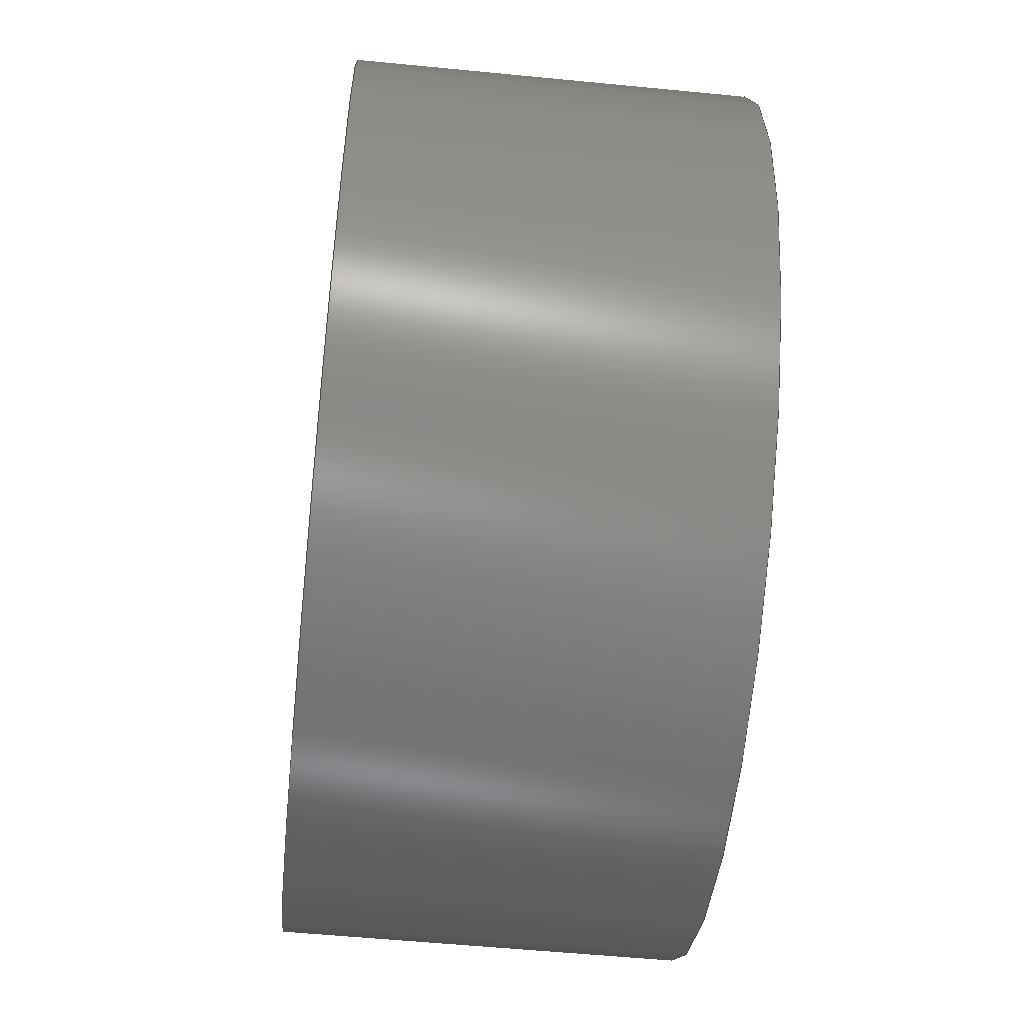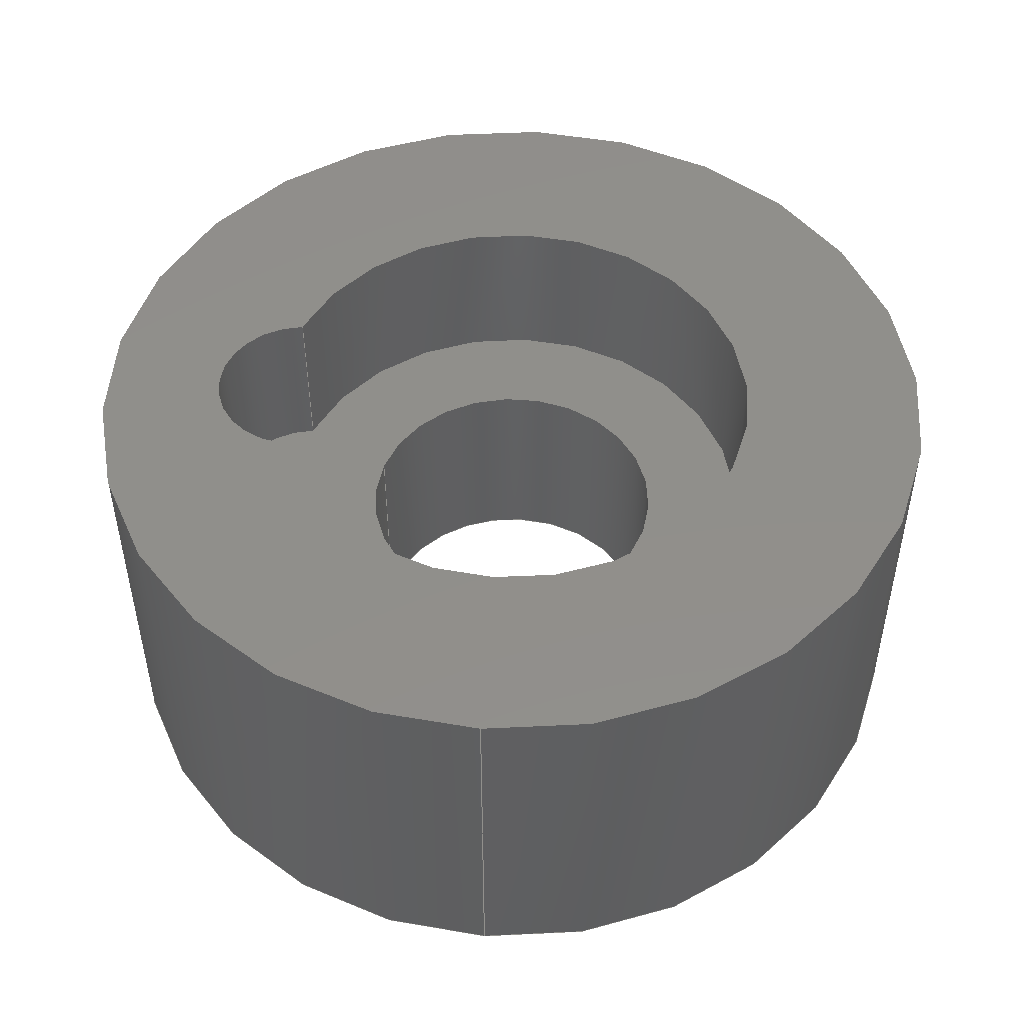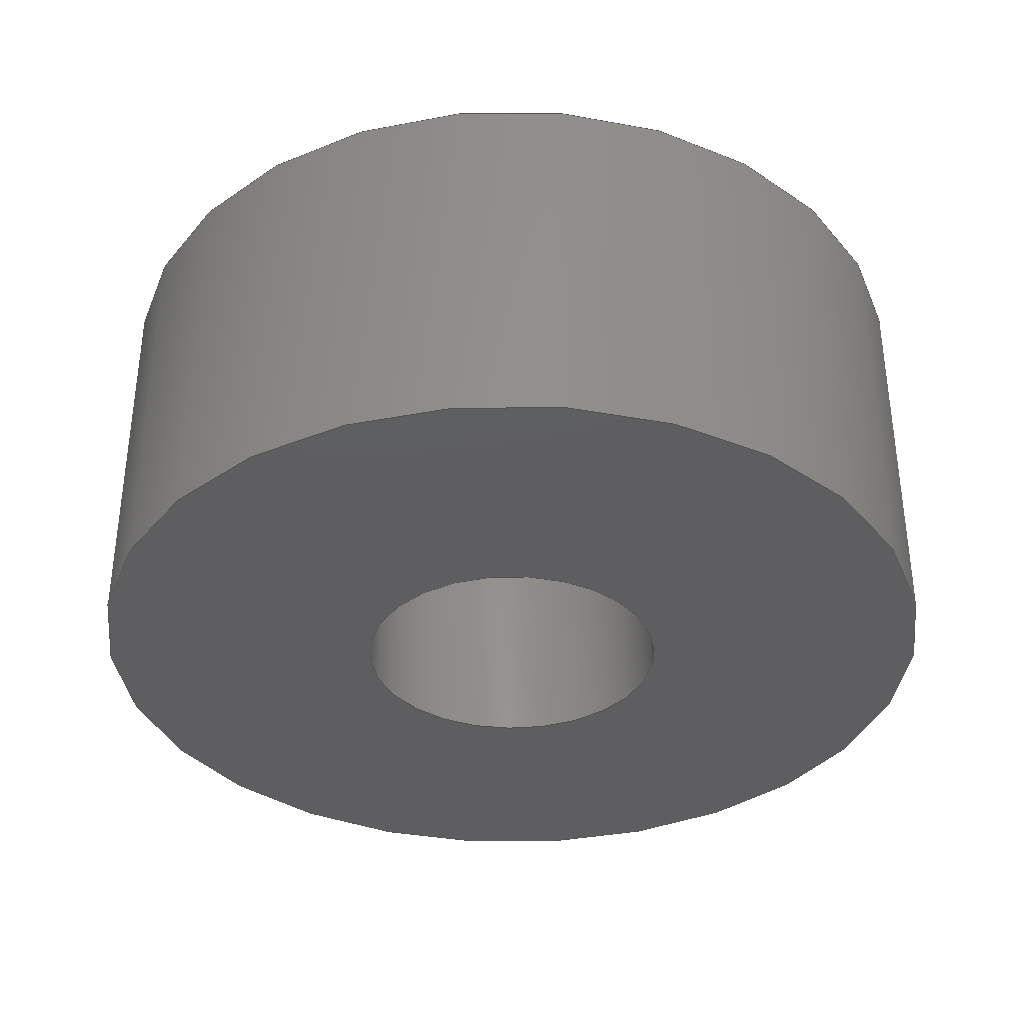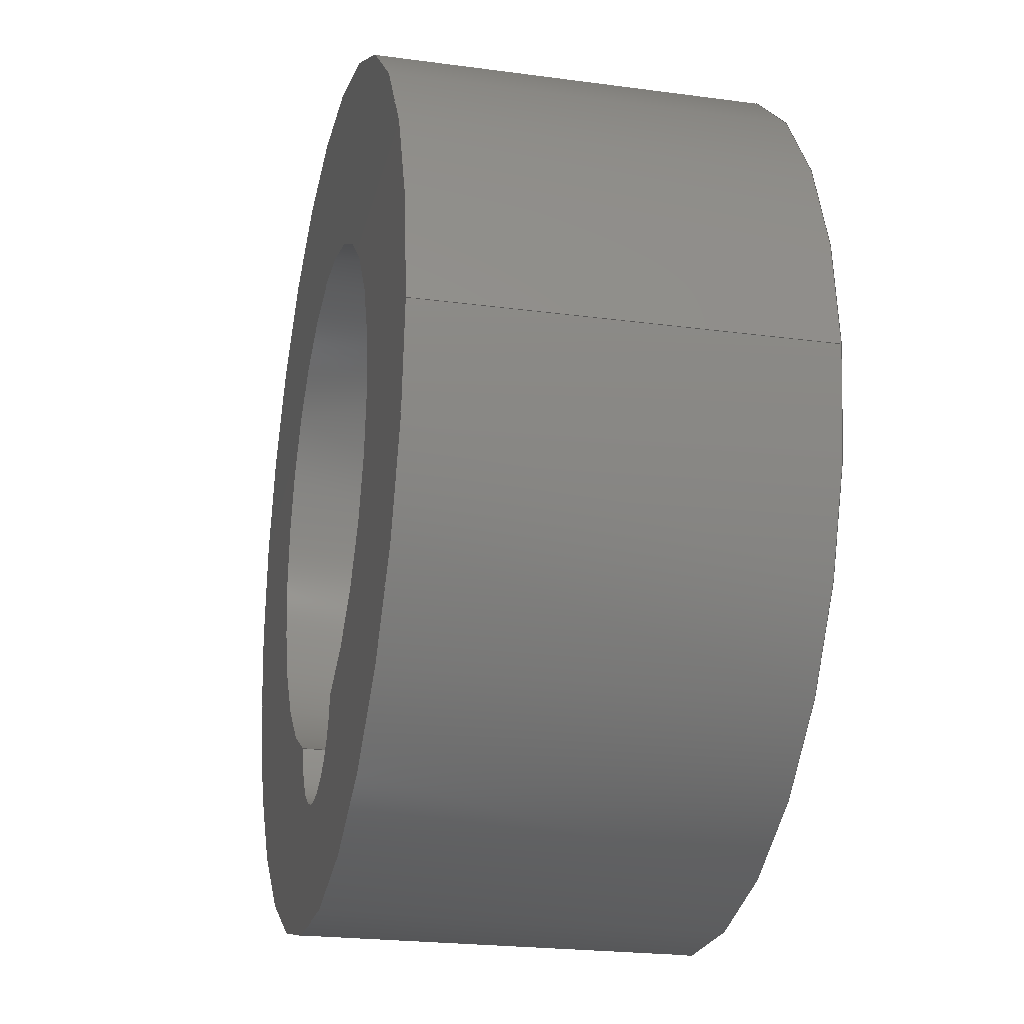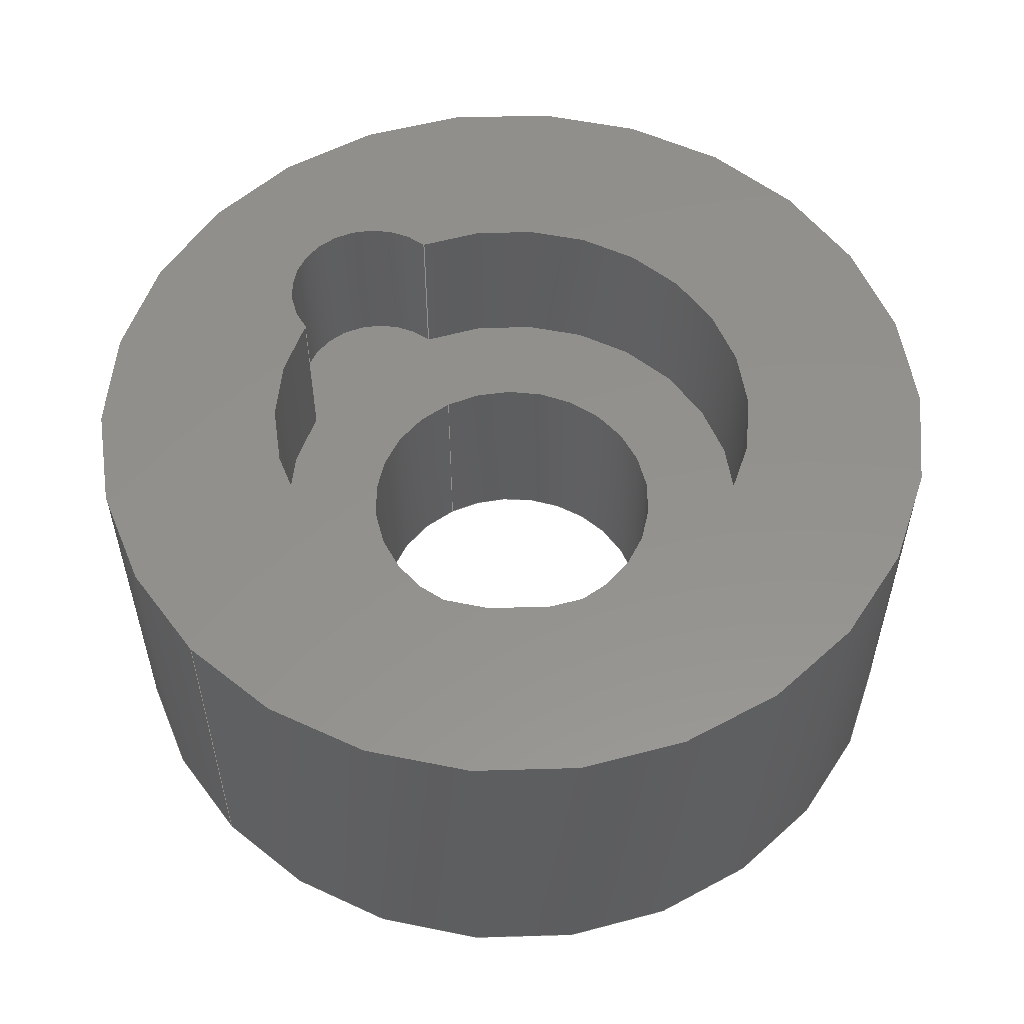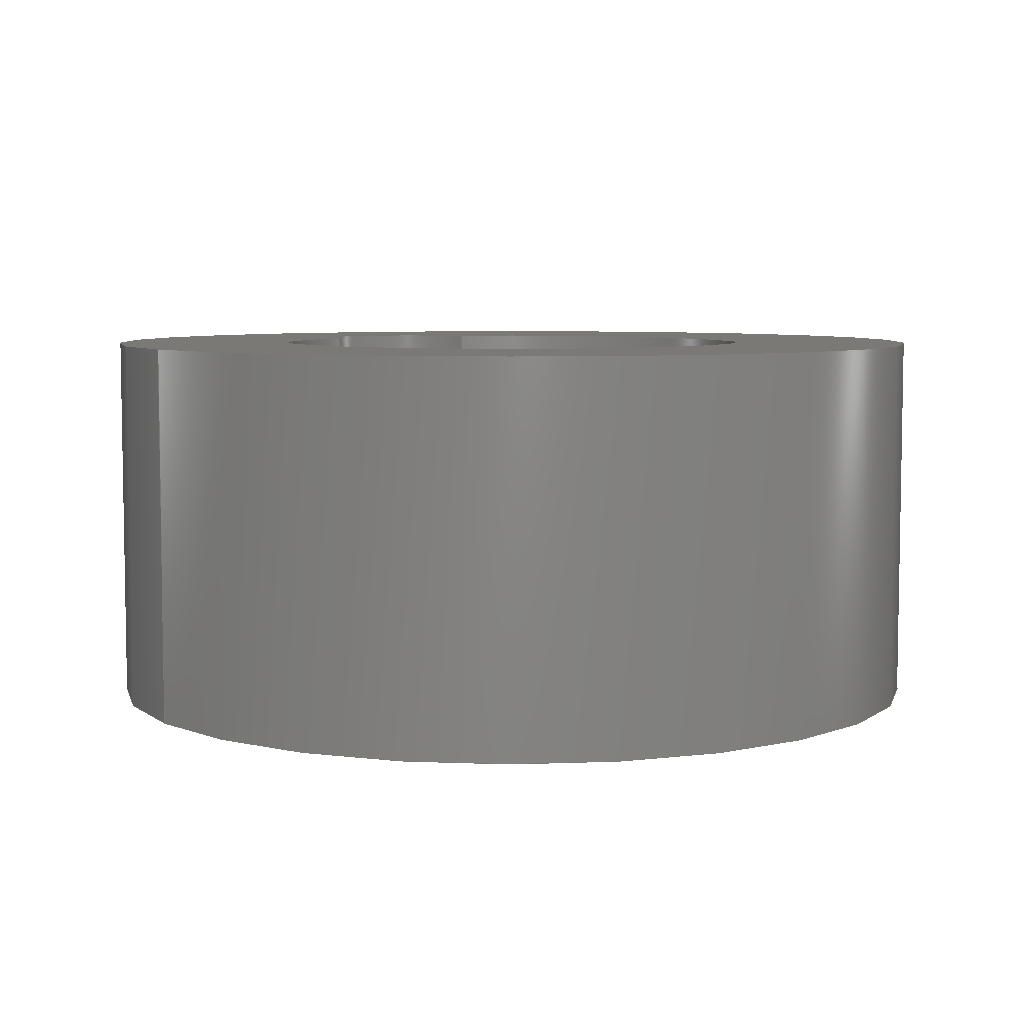
<metadata>
{"format":"step","ext":"stp","renderer":"f3d","projection":"perspective","resolution":1024,"background":"white","views":[{"elev":-55.3,"azim":-95.9,"up":"+Y"},{"elev":49.3,"azim":93.9,"up":"+Z"},{"elev":-35.8,"azim":-110.5,"up":"+Z"},{"elev":-22.6,"azim":76.9,"up":"+Y"},{"elev":55.2,"azim":136.7,"up":"+Z"},{"elev":6.2,"azim":145.6,"up":"+Z"}]}
</metadata>
<code>
ISO-10303-21;
DATA;
#1=MECHANICAL_DESIGN_GEOMETRIC_PRESENTATION_REPRESENTATION('',(#8),#178);
#2=DIMENSIONAL_EXPONENTS(0,0,0,0,0,0,0);
#3=(
CONVERSION_BASED_UNIT('degree',#4)
NAMED_UNIT(#2)
PLANE_ANGLE_UNIT()
);
#4=PLANE_ANGLE_MEASURE_WITH_UNIT(PLANE_ANGLE_MEASURE(0.01745),#181);
#5=PRESENTATION_LAYER_ASSIGNMENT('3D','',(#98));
#6=SHAPE_REPRESENTATION_RELATIONSHIP('SRR','None',#184,#7);
#7=ADVANCED_BREP_SHAPE_REPRESENTATION($,(#98),#177);
#8=STYLED_ITEM($,(#194),#98);
#9=FACE_BOUND($,#27,.T.);
#10=FACE_BOUND($,#29,.T.);
#11=FACE_BOUND($,#31,.T.);
#12=FACE_BOUND($,#33,.T.);
#13=FACE_BOUND($,#35,.T.);
#14=PLANE($,#106);
#15=PLANE($,#113);
#16=PLANE($,#114);
#17=FACE_OUTER_BOUND($,#24,.T.);
#18=FACE_OUTER_BOUND($,#25,.T.);
#19=FACE_OUTER_BOUND($,#26,.T.);
#20=FACE_OUTER_BOUND($,#28,.T.);
#21=FACE_OUTER_BOUND($,#30,.T.);
#22=FACE_OUTER_BOUND($,#32,.T.);
#23=FACE_OUTER_BOUND($,#34,.T.);
#24=EDGE_LOOP($,(#66,#67,#68,#69));
#25=EDGE_LOOP($,(#70,#71,#72,#73));
#26=EDGE_LOOP($,(#74,#75));
#27=EDGE_LOOP($,(#76));
#28=EDGE_LOOP($,(#77));
#29=EDGE_LOOP($,(#78));
#30=EDGE_LOOP($,(#79));
#31=EDGE_LOOP($,(#80));
#32=EDGE_LOOP($,(#81));
#33=EDGE_LOOP($,(#82));
#34=EDGE_LOOP($,(#83));
#35=EDGE_LOOP($,(#84,#85));
#36=CIRCLE($,#101,1.25);
#37=CIRCLE($,#102,1.25);
#38=CIRCLE($,#104,3.6);
#39=CIRCLE($,#105,3.6);
#40=CIRCLE($,#107,2.2);
#41=CIRCLE($,#109,2.2);
#42=CIRCLE($,#111,6.2);
#43=CIRCLE($,#112,6.2);
#44=LINE($,#153,#46);
#45=LINE($,#157,#47);
#46=VECTOR($,#119,2.4);
#47=VECTOR($,#122,2.4);
#48=VERTEX_POINT($,#151);
#49=VERTEX_POINT($,#152);
#50=VERTEX_POINT($,#154);
#51=VERTEX_POINT($,#156);
#52=VERTEX_POINT($,#163);
#53=VERTEX_POINT($,#166);
#54=VERTEX_POINT($,#169);
#55=VERTEX_POINT($,#171);
#56=EDGE_CURVE($,#48,#49,#44,.T.);
#57=EDGE_CURVE($,#50,#48,#36,.T.);
#58=EDGE_CURVE($,#51,#50,#45,.T.);
#59=EDGE_CURVE($,#51,#49,#37,.T.);
#60=EDGE_CURVE($,#49,#51,#38,.T.);
#61=EDGE_CURVE($,#48,#50,#39,.T.);
#62=EDGE_CURVE($,#52,#52,#40,.T.);
#63=EDGE_CURVE($,#53,#53,#41,.T.);
#64=EDGE_CURVE($,#54,#54,#42,.T.);
#65=EDGE_CURVE($,#55,#55,#43,.T.);
#66=ORIENTED_EDGE($,*,*,#56,.F.);
#67=ORIENTED_EDGE($,*,*,#57,.F.);
#68=ORIENTED_EDGE($,*,*,#58,.F.);
#69=ORIENTED_EDGE($,*,*,#59,.T.);
#70=ORIENTED_EDGE($,*,*,#56,.T.);
#71=ORIENTED_EDGE($,*,*,#60,.T.);
#72=ORIENTED_EDGE($,*,*,#58,.T.);
#73=ORIENTED_EDGE($,*,*,#61,.F.);
#74=ORIENTED_EDGE($,*,*,#60,.F.);
#75=ORIENTED_EDGE($,*,*,#59,.F.);
#76=ORIENTED_EDGE($,*,*,#62,.F.);
#77=ORIENTED_EDGE($,*,*,#62,.T.);
#78=ORIENTED_EDGE($,*,*,#63,.F.);
#79=ORIENTED_EDGE($,*,*,#64,.F.);
#80=ORIENTED_EDGE($,*,*,#65,.F.);
#81=ORIENTED_EDGE($,*,*,#64,.T.);
#82=ORIENTED_EDGE($,*,*,#63,.T.);
#83=ORIENTED_EDGE($,*,*,#65,.T.);
#84=ORIENTED_EDGE($,*,*,#57,.T.);
#85=ORIENTED_EDGE($,*,*,#61,.T.);
#86=CYLINDRICAL_SURFACE($,#100,1.25);
#87=CYLINDRICAL_SURFACE($,#103,3.6);
#88=CYLINDRICAL_SURFACE($,#108,2.2);
#89=CYLINDRICAL_SURFACE($,#110,6.2);
#90=ADVANCED_FACE($,(#17),#86,.F.);
#91=ADVANCED_FACE($,(#18),#87,.F.);
#92=ADVANCED_FACE($,(#19,#9),#14,.F.);
#93=ADVANCED_FACE($,(#20,#10),#88,.F.);
#94=ADVANCED_FACE($,(#21,#11),#89,.T.);
#95=ADVANCED_FACE($,(#22,#12),#15,.T.);
#96=ADVANCED_FACE($,(#23,#13),#16,.T.);
#97=CLOSED_SHELL($,(#90,#91,#92,#93,#94,#95,#96));
#98=MANIFOLD_SOLID_BREP('8BA',#97);
#99=AXIS2_PLACEMENT_3D('placement',#149,#115,#116);
#100=AXIS2_PLACEMENT_3D($,#150,#117,#118);
#101=AXIS2_PLACEMENT_3D($,#155,#120,#121);
#102=AXIS2_PLACEMENT_3D($,#158,#123,#124);
#103=AXIS2_PLACEMENT_3D($,#159,#125,#126);
#104=AXIS2_PLACEMENT_3D($,#160,#127,#128);
#105=AXIS2_PLACEMENT_3D($,#161,#129,#130);
#106=AXIS2_PLACEMENT_3D($,#162,#131,#132);
#107=AXIS2_PLACEMENT_3D($,#164,#133,#134);
#108=AXIS2_PLACEMENT_3D($,#165,#135,#136);
#109=AXIS2_PLACEMENT_3D($,#167,#137,#138);
#110=AXIS2_PLACEMENT_3D($,#168,#139,#140);
#111=AXIS2_PLACEMENT_3D($,#170,#141,#142);
#112=AXIS2_PLACEMENT_3D($,#172,#143,#144);
#113=AXIS2_PLACEMENT_3D($,#173,#145,#146);
#114=AXIS2_PLACEMENT_3D($,#174,#147,#148);
#115=DIRECTION('axis',(0,0,1));
#116=DIRECTION('refdir',(1,0,0));
#117=DIRECTION('center_axis',(0,0,-1));
#118=DIRECTION('ref_axis',(-1,0,0));
#119=DIRECTION($,(0,0,-1));
#120=DIRECTION('center_axis',(0,0,-1));
#121=DIRECTION('ref_axis',(-1,0,0));
#122=DIRECTION($,(0,0,1));
#123=DIRECTION('center_axis',(0,0,-1));
#124=DIRECTION('ref_axis',(-1,0,0));
#125=DIRECTION('center_axis',(0,-1.225e-16,-1));
#126=DIRECTION('ref_axis',(1,0,0));
#127=DIRECTION('center_axis',(0,-1.225e-16,-1));
#128=DIRECTION('ref_axis',(1,0,0));
#129=DIRECTION('center_axis',(0,0,-1));
#130=DIRECTION('ref_axis',(1,0,0));
#131=DIRECTION('center_axis',(0,-1.225e-16,-1));
#132=DIRECTION('ref_axis',(1,0,0));
#133=DIRECTION('center_axis',(0,1.225e-16,1));
#134=DIRECTION('ref_axis',(1,0,0));
#135=DIRECTION('center_axis',(0,-1.225e-16,-1));
#136=DIRECTION('ref_axis',(1,0,0));
#137=DIRECTION('center_axis',(0,0,1));
#138=DIRECTION('ref_axis',(1,0,0));
#139=DIRECTION('center_axis',(0,0,1));
#140=DIRECTION('ref_axis',(1,0,0));
#141=DIRECTION('center_axis',(0,0,-1));
#142=DIRECTION('ref_axis',(1,0,0));
#143=DIRECTION('center_axis',(0,0,1));
#144=DIRECTION('ref_axis',(1,0,0));
#145=DIRECTION('center_axis',(0,0,-1));
#146=DIRECTION('ref_axis',(-1,0,0));
#147=DIRECTION('center_axis',(0,0,1));
#148=DIRECTION('ref_axis',(1,0,0));
#149=CARTESIAN_POINT('',(0,0,0));
#150=CARTESIAN_POINT('Origin',(0,-3.25,-1.6));
#151=CARTESIAN_POINT('',(-1.243,-3.378,-1.6));
#152=CARTESIAN_POINT('',(-1.243,-3.378,-4));
#153=CARTESIAN_POINT($,(-1.243,-3.378,-1.6));
#154=CARTESIAN_POINT('',(1.243,-3.378,-1.6));
#155=CARTESIAN_POINT('Origin',(0,-3.25,-1.6));
#156=CARTESIAN_POINT('',(1.243,-3.378,-4));
#157=CARTESIAN_POINT($,(1.243,-3.378,-1.6));
#158=CARTESIAN_POINT('Origin',(0,-3.25,-4));
#159=CARTESIAN_POINT('Origin',(0,-4.409e-16,-2.8));
#160=CARTESIAN_POINT('Origin',(0,-5.878e-16,-4));
#161=CARTESIAN_POINT('Origin',(0,-2.939e-16,-1.6));
#162=CARTESIAN_POINT('Origin',(0,-5.878e-16,-4));
#163=CARTESIAN_POINT('',(-0.5535,-2.129,-4));
#164=CARTESIAN_POINT('Origin',(0,1.146e-16,-4));
#165=CARTESIAN_POINT('Origin',(0,-4.409e-16,-8.536));
#166=CARTESIAN_POINT('',(-2.2,-5.345e-16,-7.1));
#167=CARTESIAN_POINT('Origin',(0,-2.65e-16,-7.1));
#168=CARTESIAN_POINT('Origin',(0,0,-4.35));
#169=CARTESIAN_POINT('',(6.2,0,-7.1));
#170=CARTESIAN_POINT('Origin',(0,0,-7.1));
#171=CARTESIAN_POINT('',(6.2,0,-1.6));
#172=CARTESIAN_POINT('Origin',(0,0,-1.6));
#173=CARTESIAN_POINT('Origin',(0,0,-7.1));
#174=CARTESIAN_POINT('Origin',(0,0,-1.6));
#175=UNCERTAINTY_MEASURE_WITH_UNIT(LENGTH_MEASURE(0.01),#179,
'DISTANCE_ACCURACY_VALUE',
'Maximum model space distance between geometric entities at asserted c
onnectivities');
#176=UNCERTAINTY_MEASURE_WITH_UNIT(LENGTH_MEASURE(1e-06),#179,
'DISTANCE_ACCURACY_VALUE',
'Maximum model space distance between geometric entities at asserted c
onnectivities');
#177=(
GEOMETRIC_REPRESENTATION_CONTEXT(3)
GLOBAL_UNCERTAINTY_ASSIGNED_CONTEXT((#175))
GLOBAL_UNIT_ASSIGNED_CONTEXT((#179,#181,#180))
REPRESENTATION_CONTEXT('','3D')
);
#178=(
GEOMETRIC_REPRESENTATION_CONTEXT(3)
GLOBAL_UNCERTAINTY_ASSIGNED_CONTEXT((#176))
GLOBAL_UNIT_ASSIGNED_CONTEXT((#179,#3,#180))
REPRESENTATION_CONTEXT('','3D')
);
#179=(
LENGTH_UNIT()
NAMED_UNIT(*)
SI_UNIT(.MILLI.,.METRE.)
);
#180=(
NAMED_UNIT(*)
SI_UNIT($,.STERADIAN.)
SOLID_ANGLE_UNIT()
);
#181=(
NAMED_UNIT(*)
PLANE_ANGLE_UNIT()
SI_UNIT($,.RADIAN.)
);
#182=SHAPE_DEFINITION_REPRESENTATION(#183,#184);
#183=PRODUCT_DEFINITION_SHAPE('',$,#186);
#184=SHAPE_REPRESENTATION('',(#99),#177);
#185=PRODUCT_DEFINITION_CONTEXT('part definition',#190,'design');
#186=PRODUCT_DEFINITION('Product','Product',#187,#185);
#187=PRODUCT_DEFINITION_FORMATION('',$,#192);
#188=PRODUCT_RELATED_PRODUCT_CATEGORY('Product','Product',(#192));
#189=APPLICATION_PROTOCOL_DEFINITION('international standard',
'automotive_design',2009,#190);
#190=APPLICATION_CONTEXT(
'Core Data for Automotive Mechanical Design Process');
#191=PRODUCT_CONTEXT('part definition',#190,'mechanical');
#192=PRODUCT('Product','Product',$,(#191));
#193=PRESENTATION_STYLE_ASSIGNMENT((#195));
#194=PRESENTATION_STYLE_ASSIGNMENT((#196));
#195=SURFACE_STYLE_USAGE(.BOTH.,#197);
#196=SURFACE_STYLE_USAGE(.BOTH.,#198);
#197=SURFACE_SIDE_STYLE($,(#199));
#198=SURFACE_SIDE_STYLE($,(#200));
#199=SURFACE_STYLE_FILL_AREA(#201);
#200=SURFACE_STYLE_FILL_AREA(#202);
#201=FILL_AREA_STYLE($,(#203));
#202=FILL_AREA_STYLE($,(#204));
#203=FILL_AREA_STYLE_COLOUR($,#205);
#204=FILL_AREA_STYLE_COLOUR($,#206);
#205=COLOUR_RGB('',1,1,1);
#206=COLOUR_RGB('',0.2235,0.302,0.149);
ENDSEC;
END-ISO-10303-21;

</code>
